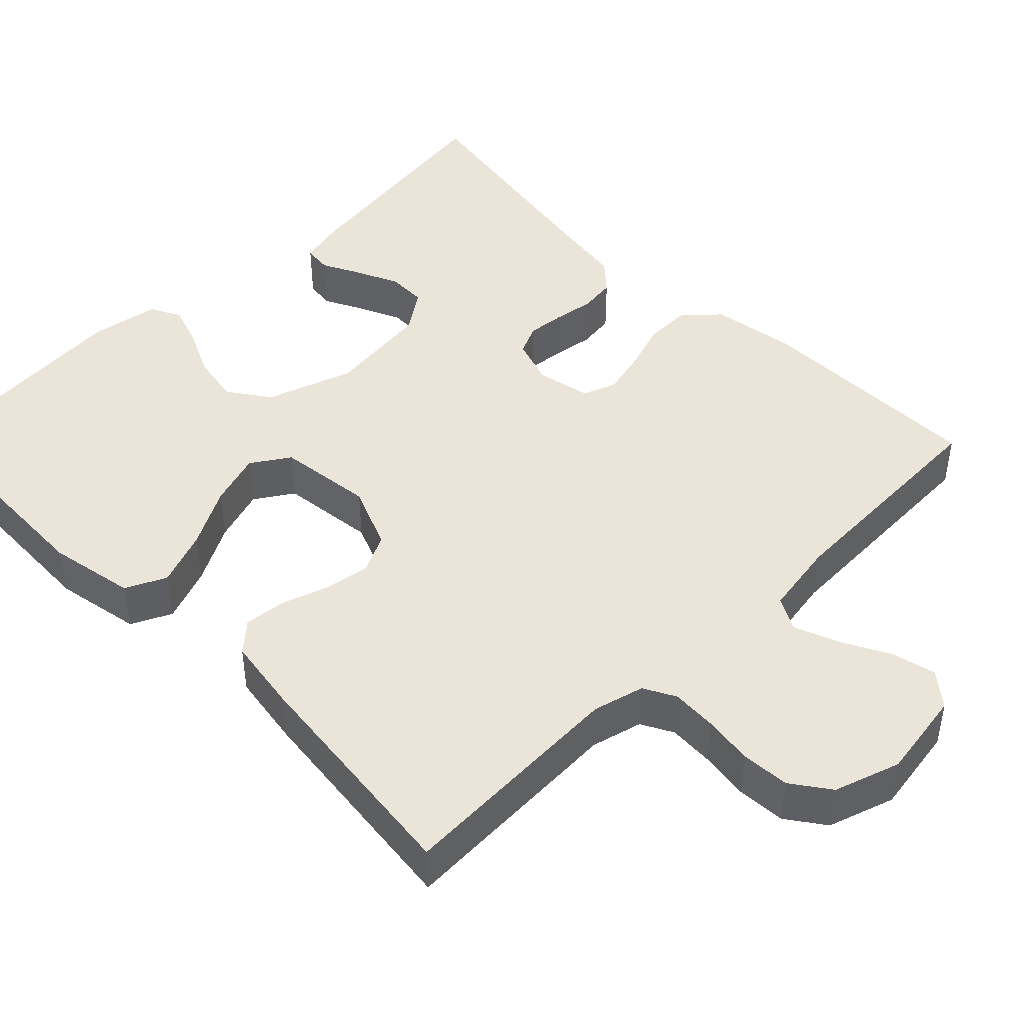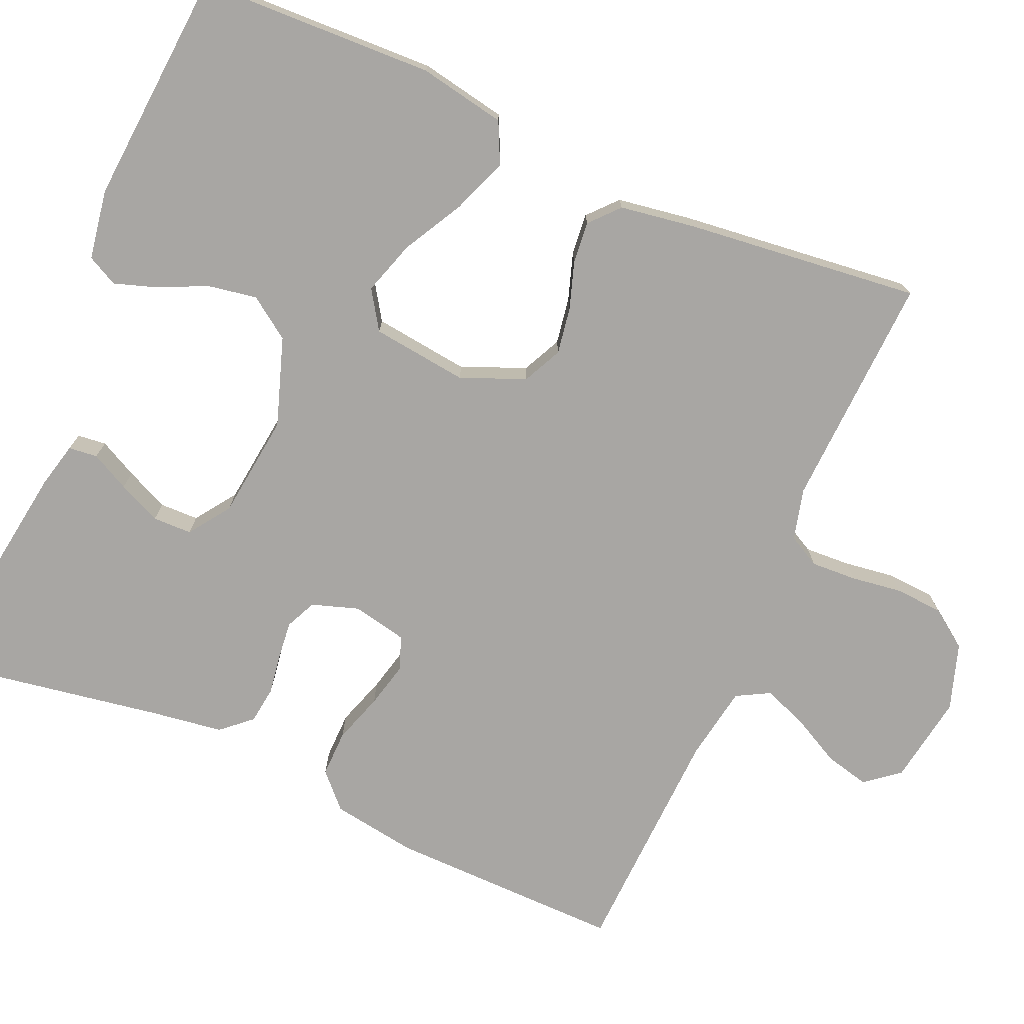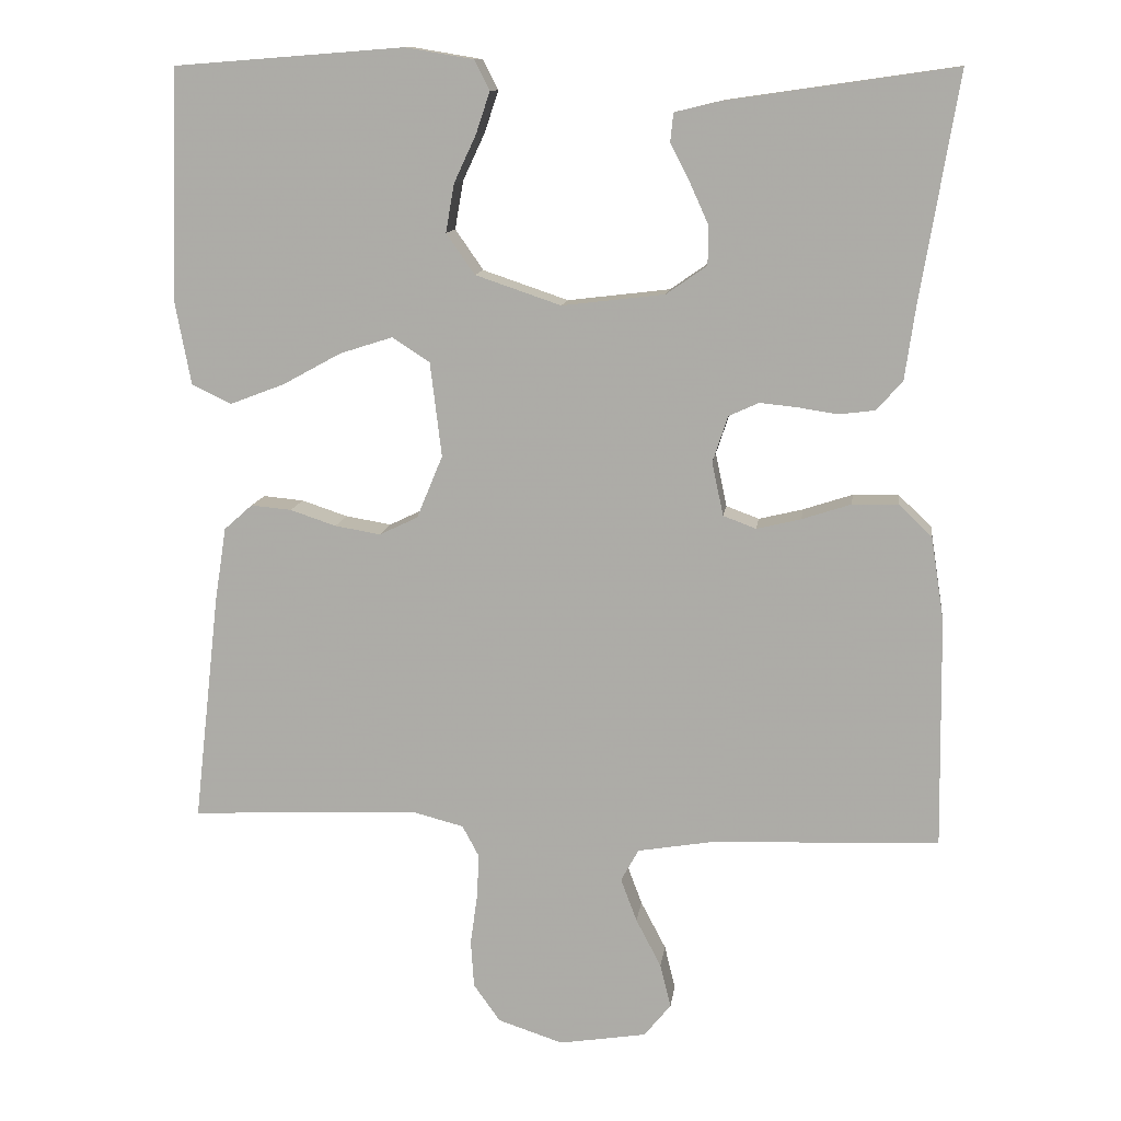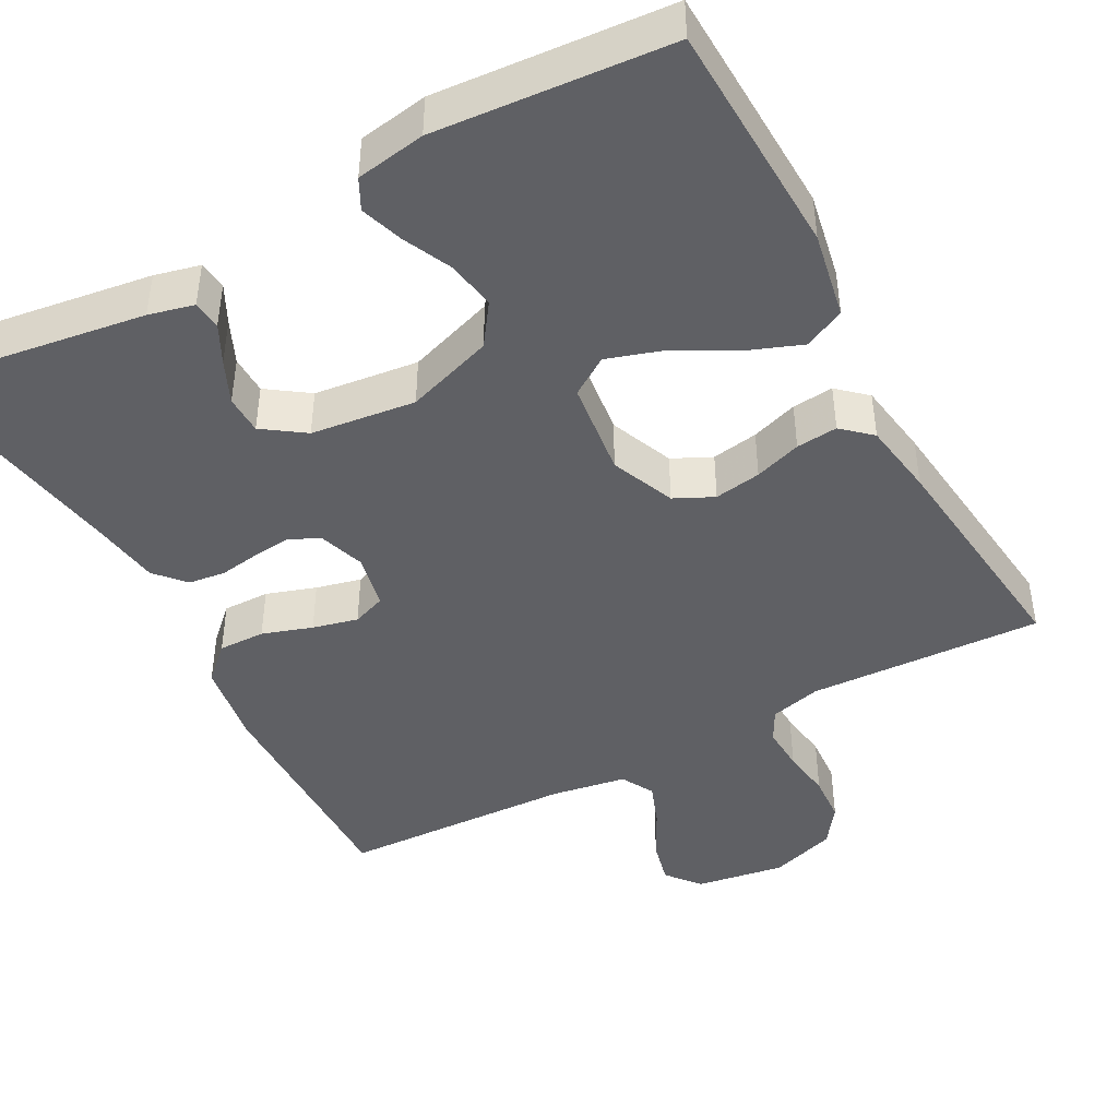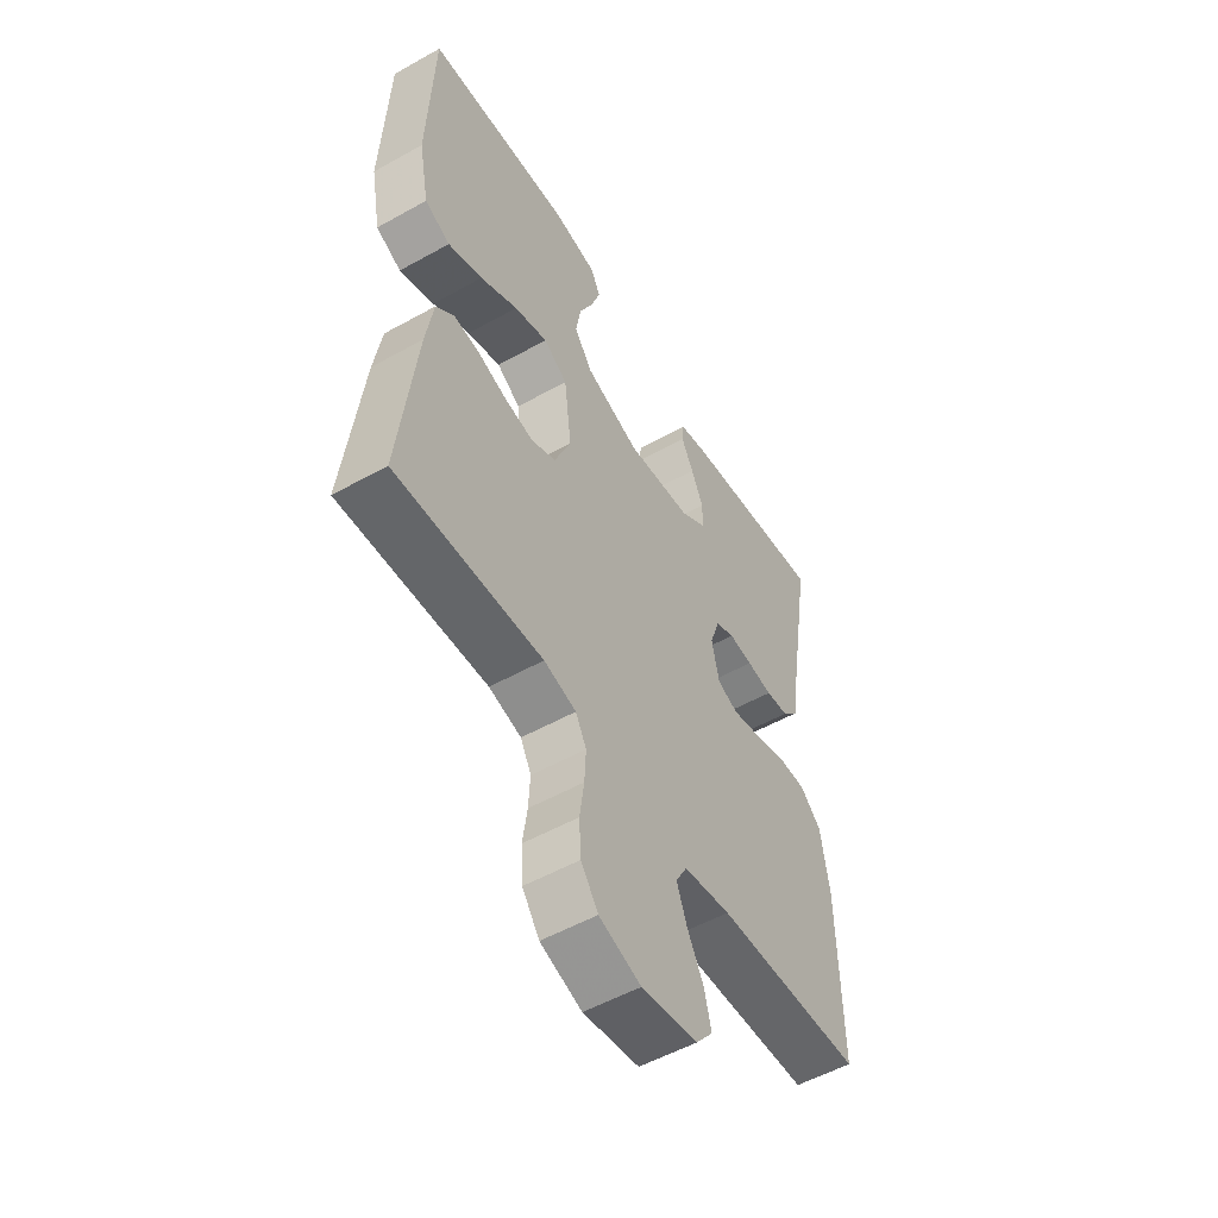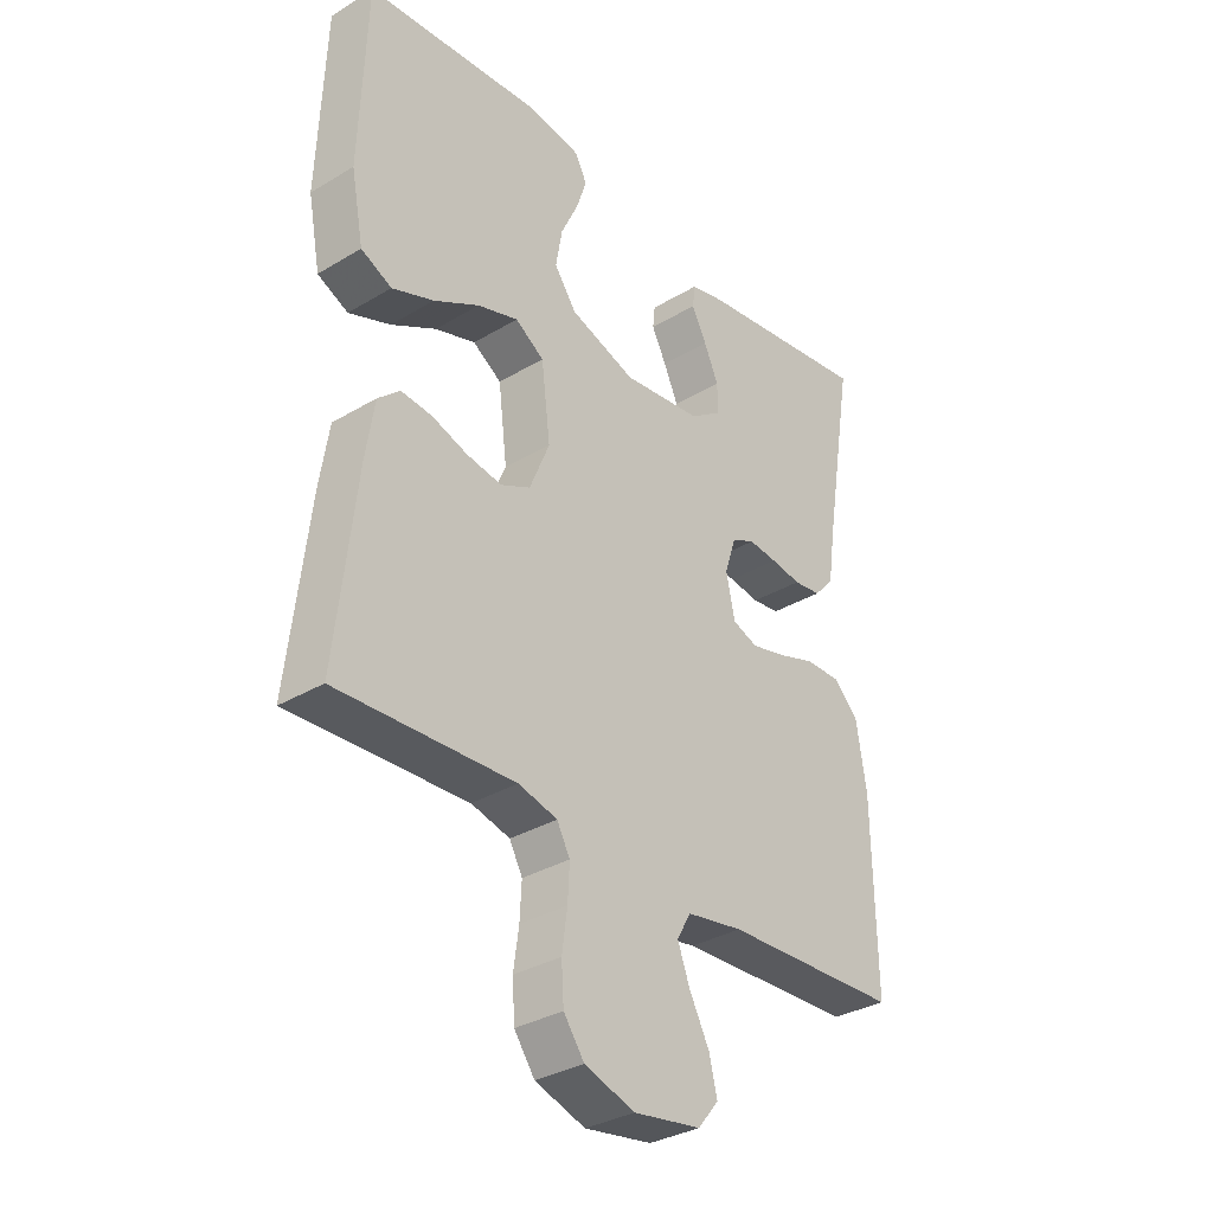
<metadata>
{"format":"obj","ext":"obj","renderer":"f3d","projection":"perspective","resolution":1024,"background":"white","views":[{"elev":45.0,"azim":135.4,"up":"+Y"},{"elev":-74.3,"azim":66.4,"up":"+Y"},{"elev":11.7,"azim":-172.6,"up":"+Z"},{"elev":-44.2,"azim":28.3,"up":"+Y"},{"elev":-53.7,"azim":120.8,"up":"+Z"},{"elev":-33.2,"azim":129.5,"up":"+Z"}]}
</metadata>
<code>
v -0.5 0.07 -0.5
v -0.496 0.07 -0.2
v -0.479 0.07 -0.091
v -0.436 0.07 -0.05
v -0.376 0.07 -0.051
v -0.312 0.07 -0.072
v -0.254 0.07 -0.086
v -0.211 0.07 -0.07
v -0.196 0.07 0
v -0.216 0.07 0.06
v -0.255 0.07 0.078
v -0.304 0.07 0.073
v -0.356 0.07 0.065
v -0.403 0.07 0.071
v -0.437 0.07 0.109
v -0.45 0.07 0.2
v -0.5 0.07 0.5
v -0.2 0.07 0.457
v -0.142 0.07 0.443
v -0.138 0.07 0.406
v -0.163 0.07 0.357
v -0.188 0.07 0.302
v -0.187 0.07 0.252
v -0.134 0.07 0.215
v 0 0.07 0.199
v 0.112 0.07 0.237
v 0.149 0.07 0.29
v 0.138 0.07 0.353
v 0.109 0.07 0.415
v 0.091 0.07 0.469
v 0.111 0.07 0.508
v 0.2 0.07 0.523
v 0.5 0.07 0.5
v 0.511 0.07 0.2
v 0.49 0.07 0.089
v 0.438 0.07 0.064
v 0.367 0.07 0.091
v 0.29 0.07 0.133
v 0.221 0.07 0.155
v 0.172 0.07 0.123
v 0.157 0.07 0
v 0.191 0.07 -0.082
v 0.241 0.07 -0.106
v 0.301 0.07 -0.096
v 0.361 0.07 -0.076
v 0.414 0.07 -0.071
v 0.451 0.07 -0.104
v 0.466 0.07 -0.2
v 0.5 0.07 -0.5
v 0.2 0.07 -0.487
v 0.134 0.07 -0.504
v 0.112 0.07 -0.545
v 0.115 0.07 -0.603
v 0.124 0.07 -0.668
v 0.12 0.07 -0.73
v 0.085 0.07 -0.779
v 0 0.07 -0.807
v -0.114 0.07 -0.789
v -0.149 0.07 -0.746
v -0.135 0.07 -0.689
v -0.102 0.07 -0.626
v -0.081 0.07 -0.57
v -0.104 0.07 -0.528
v -0.2 0.07 -0.512
v -0.5 0 -0.5
v -0.496 0 -0.2
v -0.479 0 -0.091
v -0.436 0 -0.05
v -0.376 0 -0.051
v -0.312 0 -0.072
v -0.254 0 -0.086
v -0.211 0 -0.07
v -0.196 0 0
v -0.216 0 0.06
v -0.255 0 0.078
v -0.304 0 0.073
v -0.356 0 0.065
v -0.403 0 0.071
v -0.437 0 0.109
v -0.45 0 0.2
v -0.5 0 0.5
v -0.2 0 0.457
v -0.142 0 0.443
v -0.138 0 0.406
v -0.163 0 0.357
v -0.188 0 0.302
v -0.187 0 0.252
v -0.134 0 0.215
v 0 0 0.199
v 0.112 0 0.237
v 0.149 0 0.29
v 0.138 0 0.353
v 0.109 0 0.415
v 0.091 0 0.469
v 0.111 0 0.508
v 0.2 0 0.523
v 0.5 0 0.5
v 0.511 0 0.2
v 0.49 0 0.089
v 0.438 0 0.064
v 0.367 0 0.091
v 0.29 0 0.133
v 0.221 0 0.155
v 0.172 0 0.123
v 0.157 0 0
v 0.191 0 -0.082
v 0.241 0 -0.106
v 0.301 0 -0.096
v 0.361 0 -0.076
v 0.414 0 -0.071
v 0.451 0 -0.104
v 0.466 0 -0.2
v 0.5 0 -0.5
v 0.2 0 -0.487
v 0.134 0 -0.504
v 0.112 0 -0.545
v 0.115 0 -0.603
v 0.124 0 -0.668
v 0.12 0 -0.73
v 0.085 0 -0.779
v 0 0 -0.807
v -0.114 0 -0.789
v -0.149 0 -0.746
v -0.135 0 -0.689
v -0.102 0 -0.626
v -0.081 0 -0.57
v -0.104 0 -0.528
v -0.2 0 -0.512
f 59 60 61
f 58 59 61
f 57 58 61
f 56 57 61
f 55 56 61
f 54 55 61
f 53 54 61
f 52 53 61 62
f 51 52 62 63
f 48 49 50
f 47 48 50
f 46 47 50
f 45 46 50
f 44 45 50
f 51 63 64
f 50 51 64
f 44 50 64
f 43 44 64
f 36 37 38
f 35 36 38
f 34 35 38
f 33 34 38
f 32 33 38
f 31 32 38
f 30 31 38
f 29 30 38
f 28 29 38
f 27 28 38 39
f 26 27 39 40
f 19 20 21
f 18 19 21
f 17 18 21
f 16 17 21
f 16 21 22
f 15 16 22
f 14 15 22
f 13 14 22
f 12 13 22
f 11 12 22 23
f 4 5 6
f 3 4 6
f 2 3 6
f 1 2 6
f 64 1 6
f 64 6 7
f 64 7 8
f 43 64 8
f 42 43 8
f 41 42 8 9
f 41 9 10
f 40 41 10
f 26 40 10
f 25 26 10
f 24 25 10 11
f 11 23 24
f 125 124 123
f 125 123 122
f 125 122 121
f 125 121 120
f 125 120 119
f 125 119 118
f 125 118 117
f 126 125 117 116
f 127 126 116 115
f 114 113 112
f 114 112 111
f 114 111 110
f 114 110 109
f 114 109 108
f 128 127 115
f 128 115 114
f 128 114 108
f 128 108 107
f 102 101 100
f 102 100 99
f 102 99 98
f 102 98 97
f 102 97 96
f 102 96 95
f 102 95 94
f 102 94 93
f 102 93 92
f 103 102 92 91
f 104 103 91 90
f 85 84 83
f 85 83 82
f 85 82 81
f 85 81 80
f 86 85 80
f 86 80 79
f 86 79 78
f 86 78 77
f 86 77 76
f 87 86 76 75
f 70 69 68
f 70 68 67
f 70 67 66
f 70 66 65
f 70 65 128
f 71 70 128
f 72 71 128
f 72 128 107
f 72 107 106
f 73 72 106 105
f 74 73 105
f 74 105 104
f 74 104 90
f 74 90 89
f 75 74 89 88
f 88 87 75
f 1 65 66 2
f 2 66 67 3
f 3 67 68 4
f 4 68 69 5
f 5 69 70 6
f 6 70 71 7
f 7 71 72 8
f 8 72 73 9
f 9 73 74 10
f 10 74 75 11
f 11 75 76 12
f 12 76 77 13
f 13 77 78 14
f 14 78 79 15
f 15 79 80 16
f 16 80 81 17
f 17 81 82 18
f 18 82 83 19
f 19 83 84 20
f 20 84 85 21
f 21 85 86 22
f 22 86 87 23
f 23 87 88 24
f 24 88 89 25
f 25 89 90 26
f 26 90 91 27
f 27 91 92 28
f 28 92 93 29
f 29 93 94 30
f 30 94 95 31
f 31 95 96 32
f 32 96 97 33
f 33 97 98 34
f 34 98 99 35
f 35 99 100 36
f 36 100 101 37
f 37 101 102 38
f 38 102 103 39
f 39 103 104 40
f 40 104 105 41
f 41 105 106 42
f 42 106 107 43
f 43 107 108 44
f 44 108 109 45
f 45 109 110 46
f 46 110 111 47
f 47 111 112 48
f 48 112 113 49
f 49 113 114 50
f 50 114 115 51
f 51 115 116 52
f 52 116 117 53
f 53 117 118 54
f 54 118 119 55
f 55 119 120 56
f 56 120 121 57
f 57 121 122 58
f 58 122 123 59
f 59 123 124 60
f 60 124 125 61
f 61 125 126 62
f 62 126 127 63
f 63 127 128 64
f 64 128 65 1

</code>
